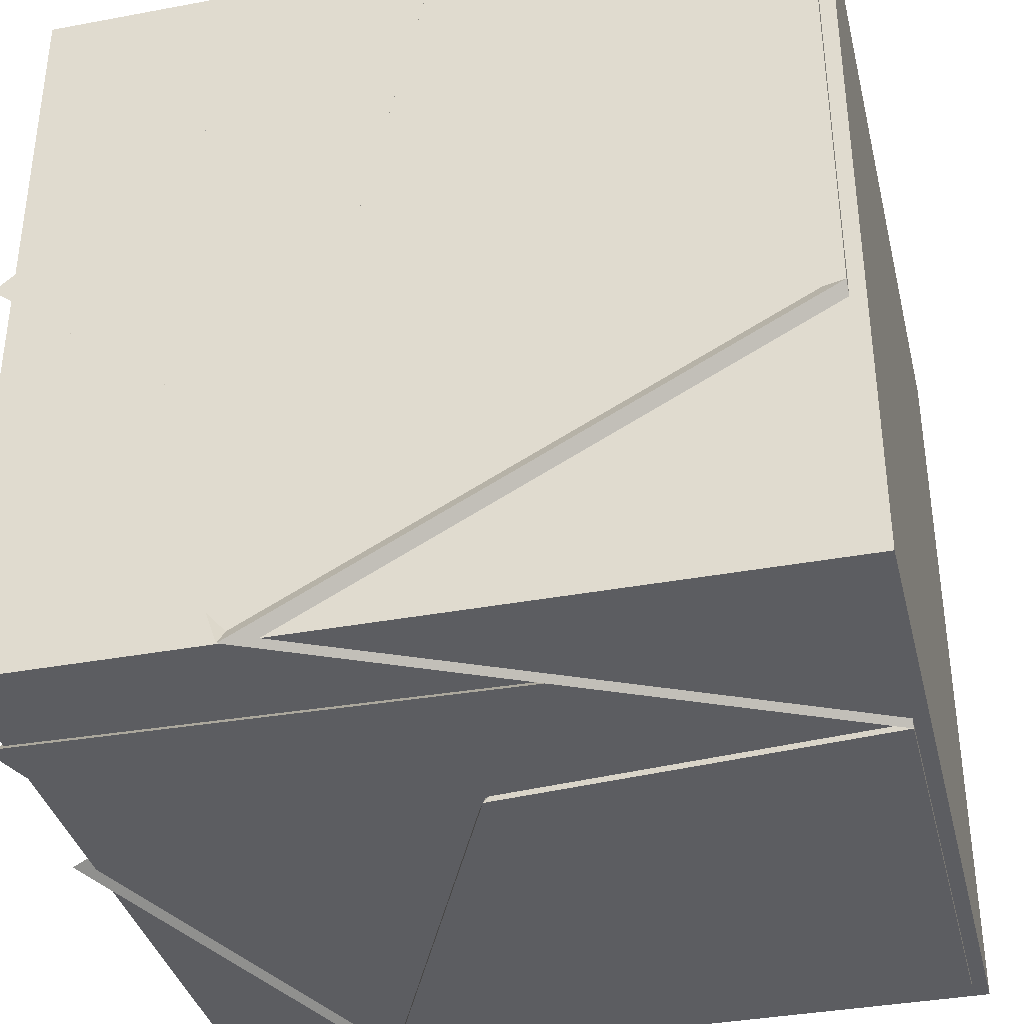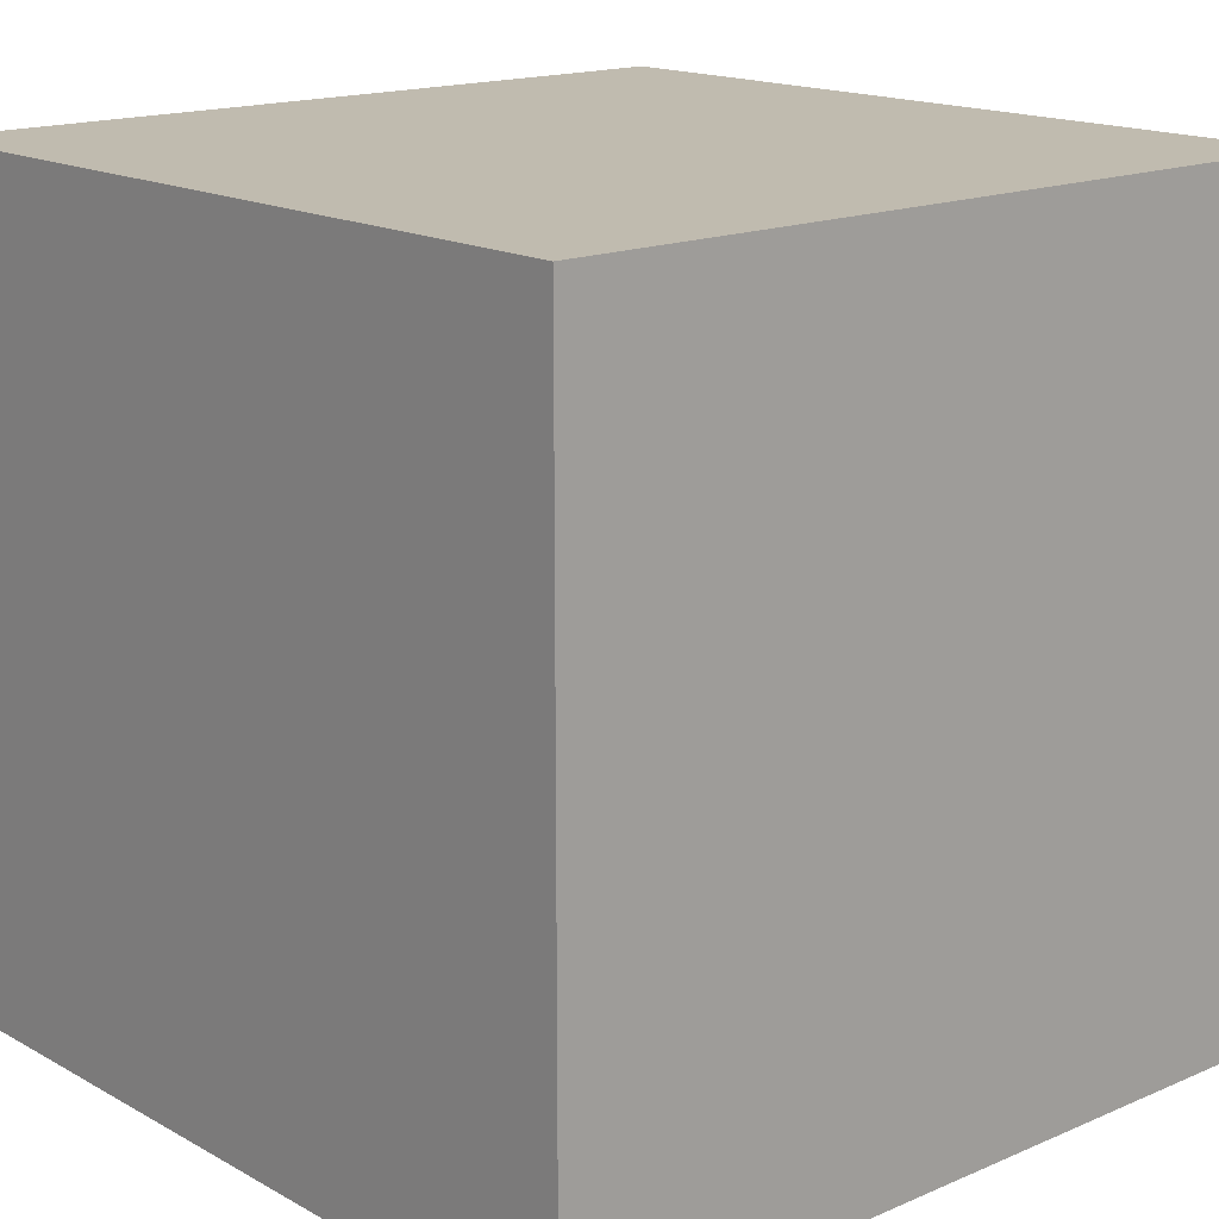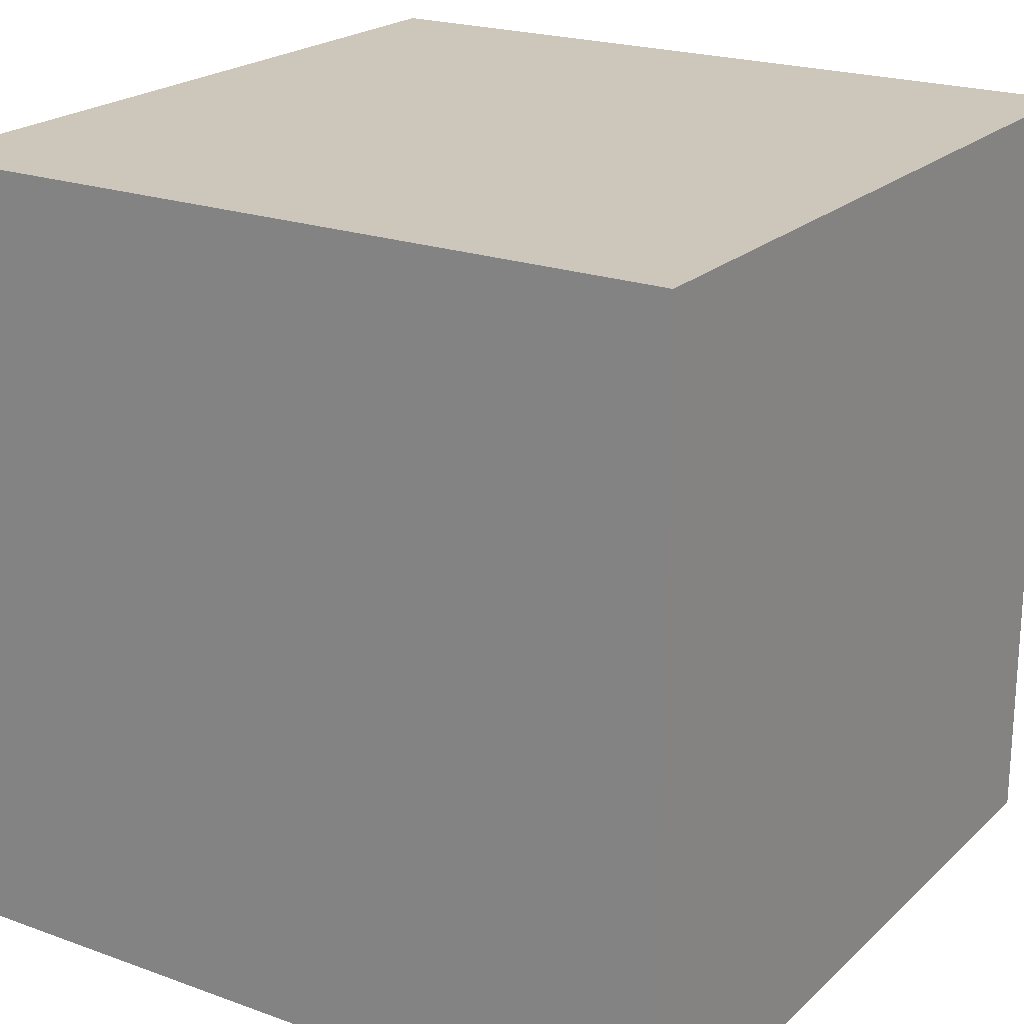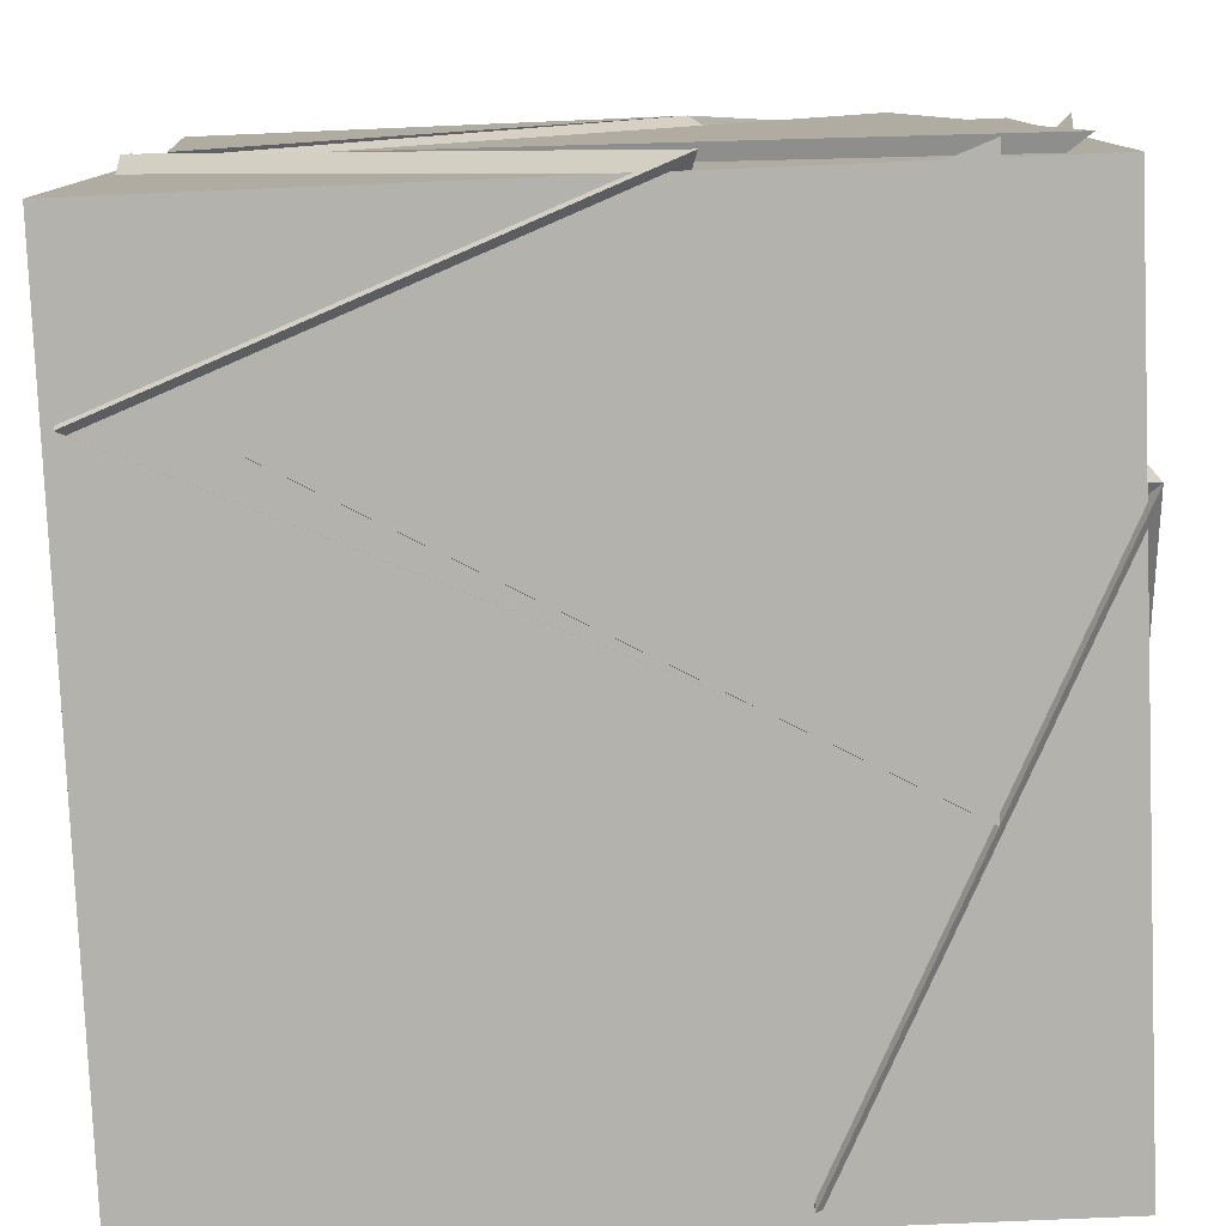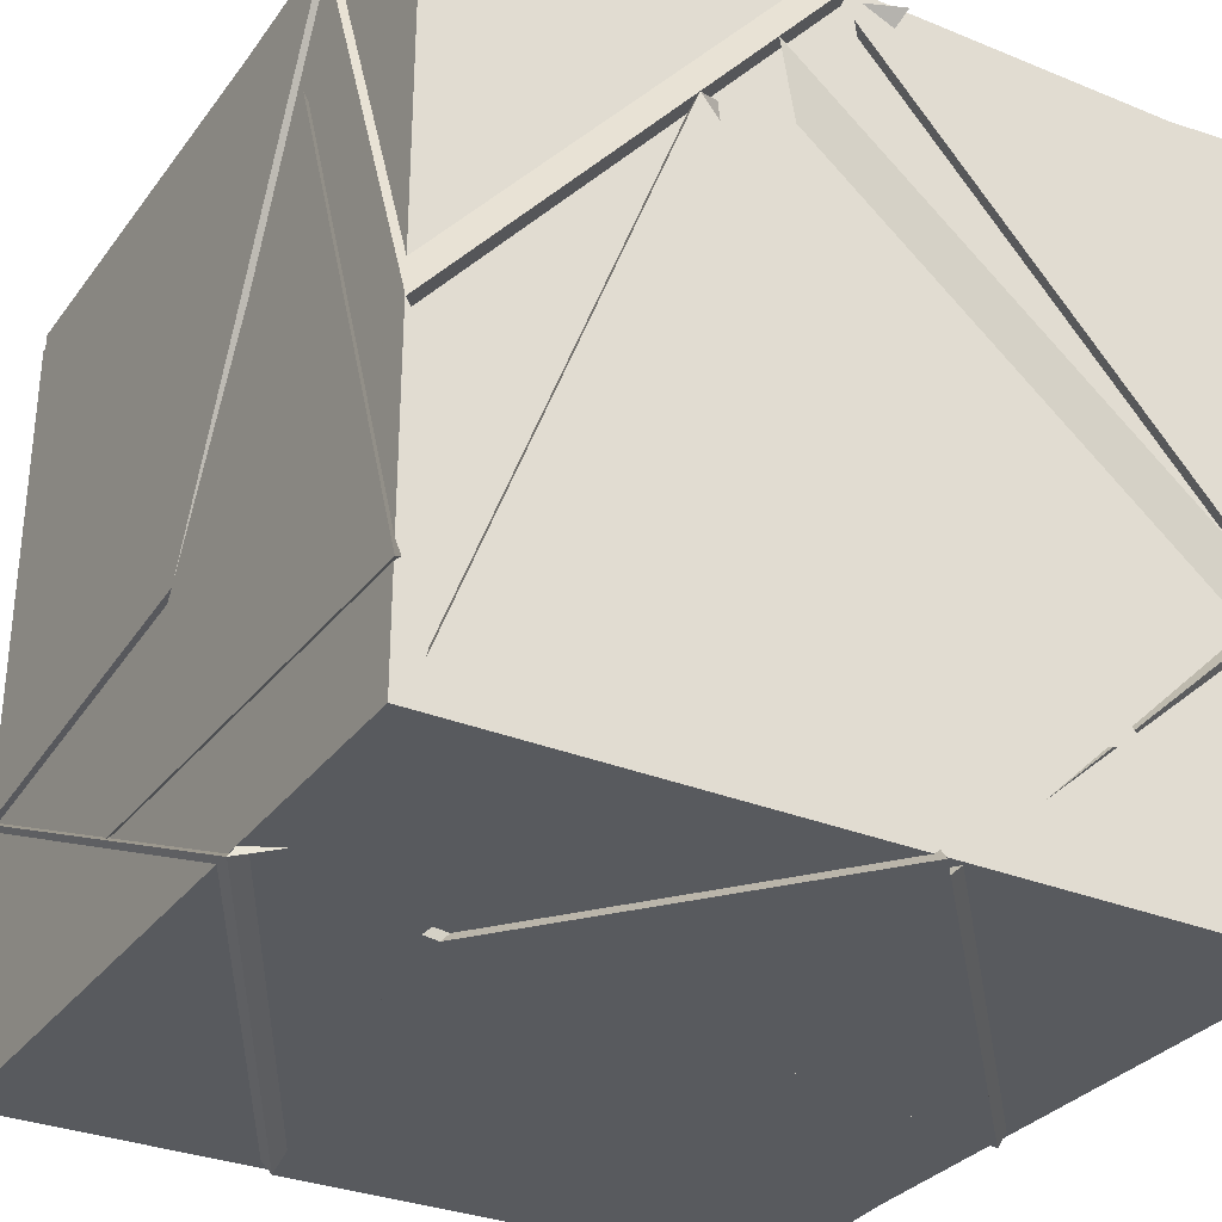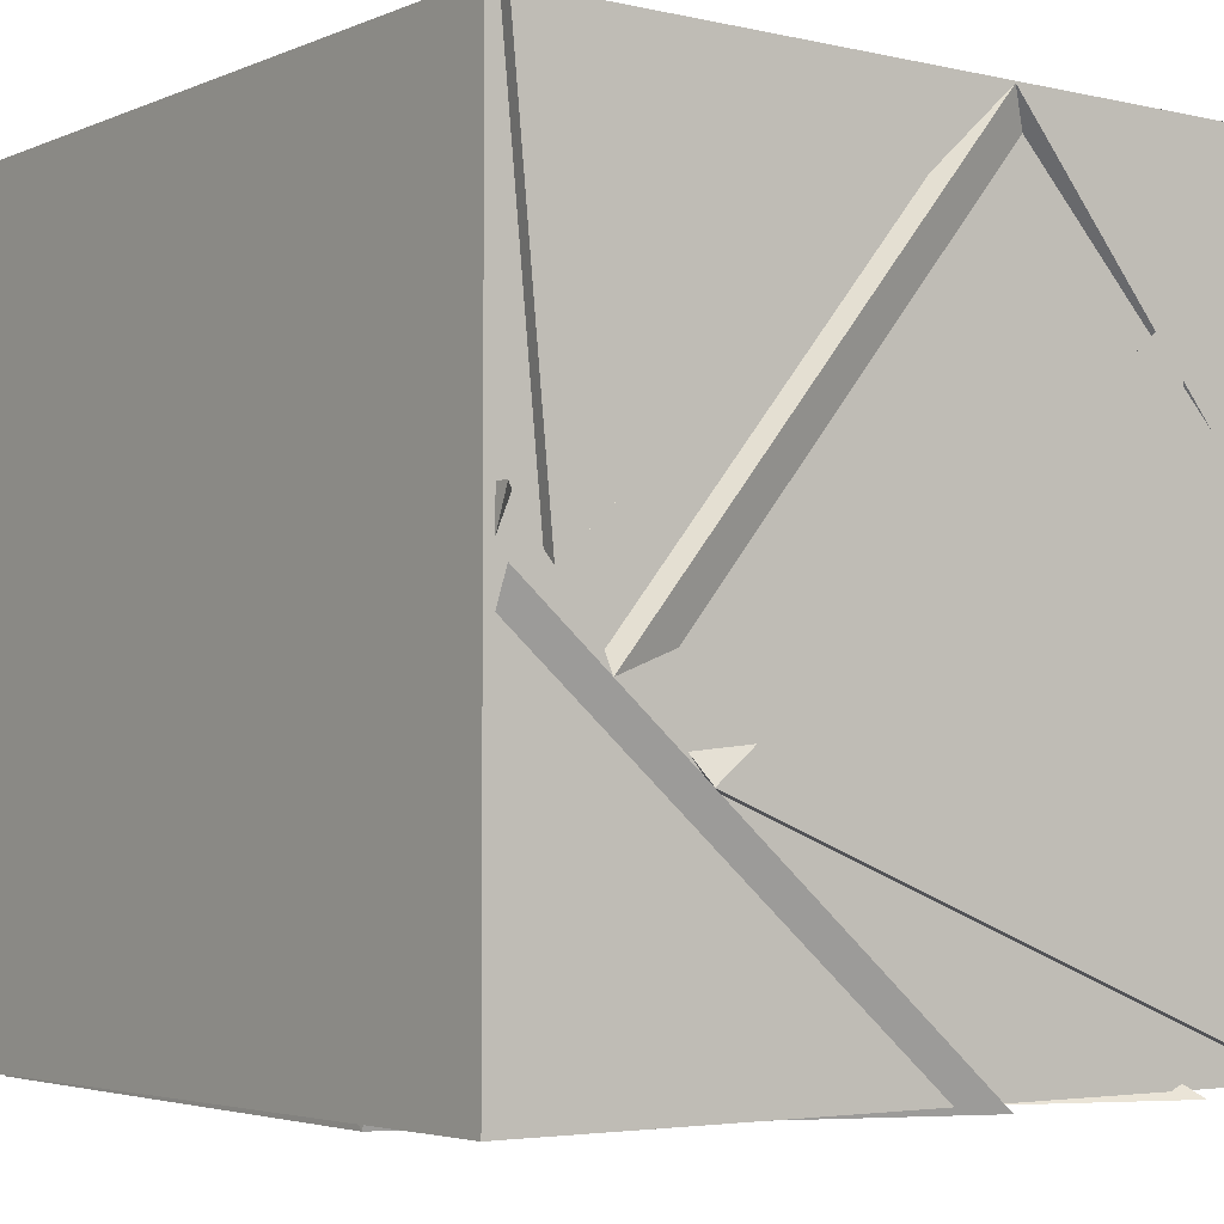
<metadata>
{"format":"obj","ext":"obj","renderer":"f3d","projection":"perspective","resolution":1024,"background":"white","views":[{"elev":-36.8,"azim":13.6,"up":"+Z"},{"elev":16.2,"azim":138.5,"up":"+Z"},{"elev":21.4,"azim":32.7,"up":"+Y"},{"elev":-79.4,"azim":-87.6,"up":"+Z"},{"elev":-31.1,"azim":-120.2,"up":"+Y"},{"elev":-3.9,"azim":-126.9,"up":"+Z"}]}
</metadata>
<code>
v 20.14 20.63 20.79
v 19.21 20.71 20
v 19.21 19.83 20.79
v 19.21 20.79 20.79
v 19.21 19.86 19.21
v 19.21 20.79 20
v 19.98 20.1 19.82
v 19.57 20.79 19.21
v 20.79 20.75 19.21
v 19.94 20.18 19.8
v 20.01 19.81 19.21
v 20.4 19.91 19.93
v 19.92 20.34 20.79
v 19.46 19.51 20.23
v 19.59 20.72 20.3
v 19.91 20.16 19.83
v 20.79 20.79 20.13
v 20.79 19.91 20.1
v 20.79 19.74 19.21
v 20.78 20.04 20.79
v 20.51 20.06 20.01
v 19.56 20.08 20.79
v 20.56 20.79 20.79
v 20.38 19.92 19.96
v 19.92 20.34 20.79
v 19.54 20.79 20.11
v 20.55 20.79 20.79
v 20.06 19.21 20.79
v 19.25 19.21 20.11
v 20.06 20.07 20.38
v 20.32 19.99 19.97
v 19.57 20.74 20.31
v 19.46 19.52 20.23
v 19.21 20.43 19.7
v 20.05 19.21 20.76
v 20.79 19.21 20.79
v 20.79 19.21 19.78
v 20.79 20.15 20.56
v 19.8 19.21 19.56
v 19.99 19.83 20.19
v 20.39 19.94 19.97
v 20.76 20.79 20.12
v 19.81 19.21 19.59
v 20.05 20.05 20.38
v 19.21 19.21 20.08
v 19.62 20.52 19.21
v 20.01 20.08 19.86
v 19.21 19.43 19.21
v 20.21 19.45 19.21
v 19.71 19.21 19.21
v 19.88 19.68 20.02
v 19.3 19.48 20.26
v 20.4 19.92 19.93
v 19.7 20.19 19.84
v 19.21 20.61 19.85
v 19.94 20.46 20.79
v 19.46 19.48 20.23
v 20.79 20.11 20.52
v 20.08 19.78 20.13
v 19.21 19.48 20.47
v 19.21 20.43 19.7
v 19.75 19.99 19.61
v 19.21 19.29 19.26
v 20.79 19.97 20.41
v 20.39 20.79 20.11
v 19.21 20.79 20.11
v 19.93 20.13 19.86
v 20.79 20.04 20.79
v 19.57 20.08 20.79
v 20.37 20.06 20.12
v 19.24 19.23 19.22
v 19.24 19.23 20.81
v 19.24 20.81 20.81
v 19.24 20.81 19.22
v 20.82 19.23 19.22
v 20.82 20.81 19.22
v 20.82 20.81 20.81
v 20.82 19.23 20.81
f 1 2 3
f 1 4 2
f 1 3 4
f 2 4 3
f 5 6 7
f 5 8 6
f 5 7 8
f 6 8 7
f 8 9 10
f 8 11 9
f 8 10 11
f 9 11 10
f 12 13 14
f 12 15 13
f 12 14 15
f 13 15 14
f 16 17 9
f 16 18 17
f 16 9 18
f 17 18 9
f 9 19 11
f 9 18 19
f 9 11 18
f 19 18 11
f 20 21 22
f 20 23 21
f 20 22 23
f 21 23 22
f 24 25 26
f 24 27 25
f 24 26 27
f 25 27 26
f 3 28 29
f 3 30 28
f 3 29 30
f 28 30 29
f 31 32 33
f 31 34 32
f 31 33 34
f 32 34 33
f 35 36 37
f 35 38 36
f 35 37 38
f 36 38 37
f 37 39 40
f 37 35 39
f 37 40 35
f 39 35 40
f 18 9 11
f 18 10 9
f 18 11 10
f 9 10 11
f 27 41 42
f 27 26 41
f 27 42 26
f 41 26 42
f 28 43 44
f 28 45 43
f 28 44 45
f 43 45 44
f 46 47 48
f 46 49 47
f 46 48 49
f 47 49 48
f 37 50 19
f 37 51 50
f 37 19 51
f 50 51 19
f 52 53 54
f 52 50 53
f 52 54 50
f 53 50 54
f 3 55 56
f 3 57 55
f 3 56 57
f 55 57 56
f 37 35 58
f 37 59 35
f 37 58 59
f 35 59 58
f 60 61 62
f 60 63 61
f 60 62 63
f 61 63 62
f 51 19 37
f 51 64 19
f 51 37 64
f 19 64 37
f 8 65 9
f 8 16 65
f 8 9 16
f 65 16 9
f 65 8 66
f 65 67 8
f 65 66 67
f 8 67 66
f 68 69 28
f 68 70 69
f 68 28 70
f 69 70 28
f 71 72 73 74
f 75 76 77 78
f 71 75 78 72
f 74 73 77 76
f 71 74 76 75
f 72 78 77 73

</code>
